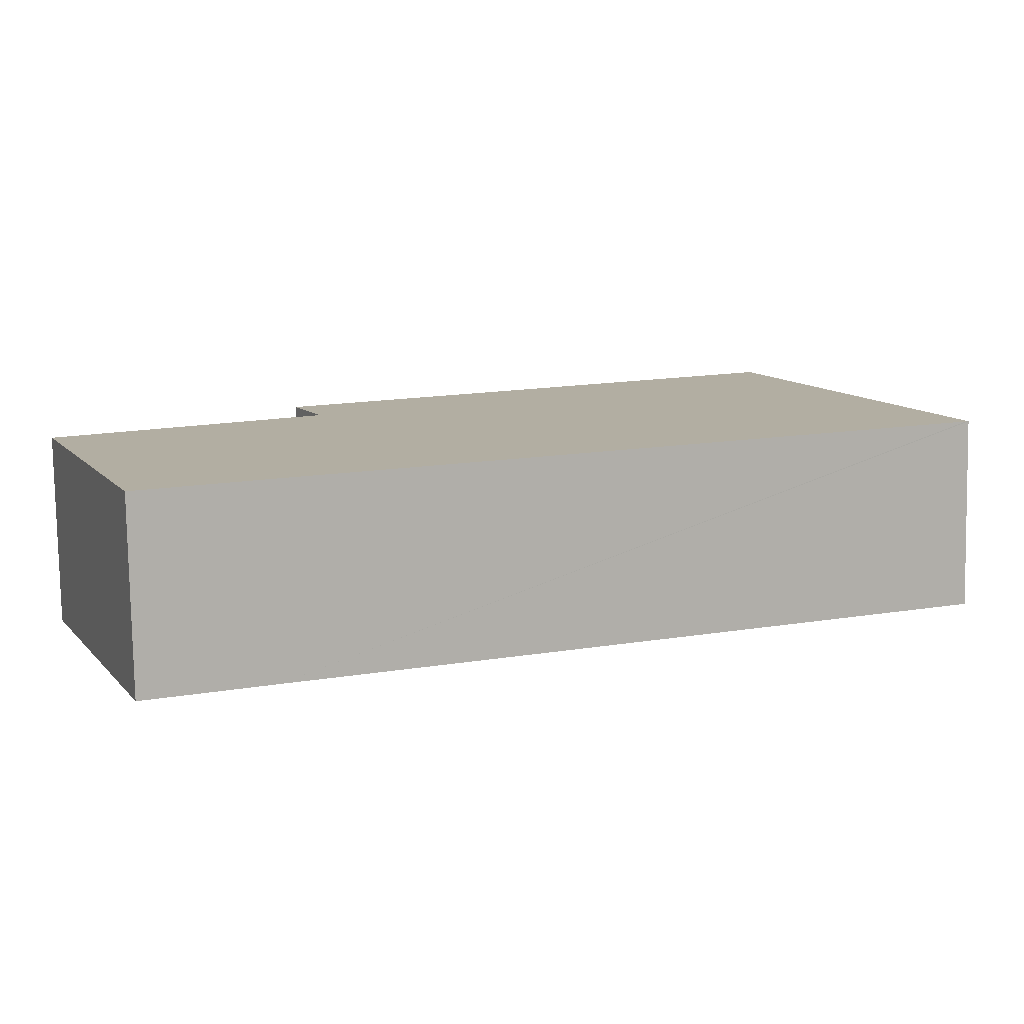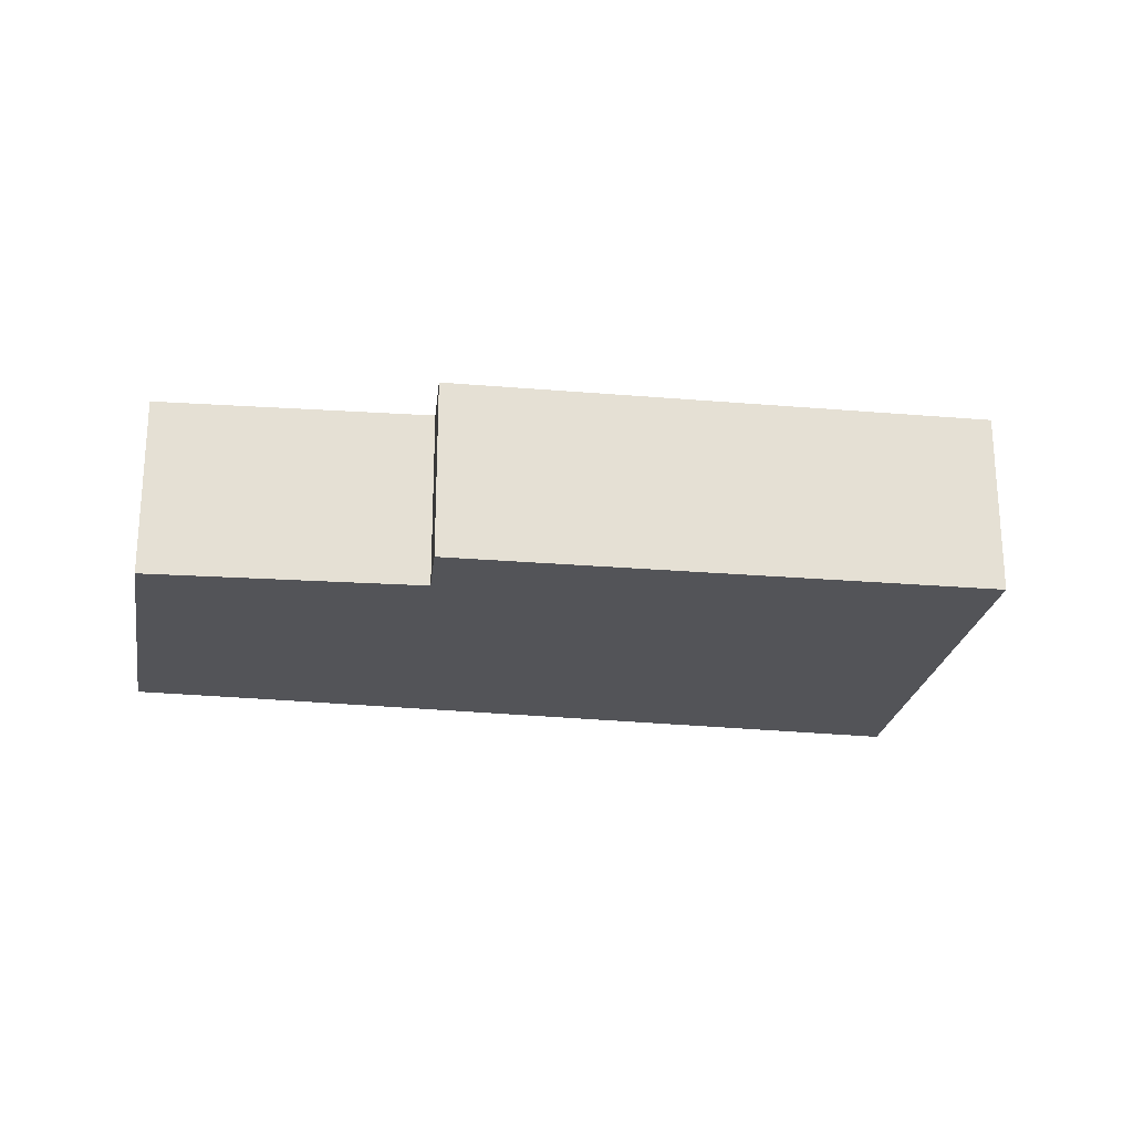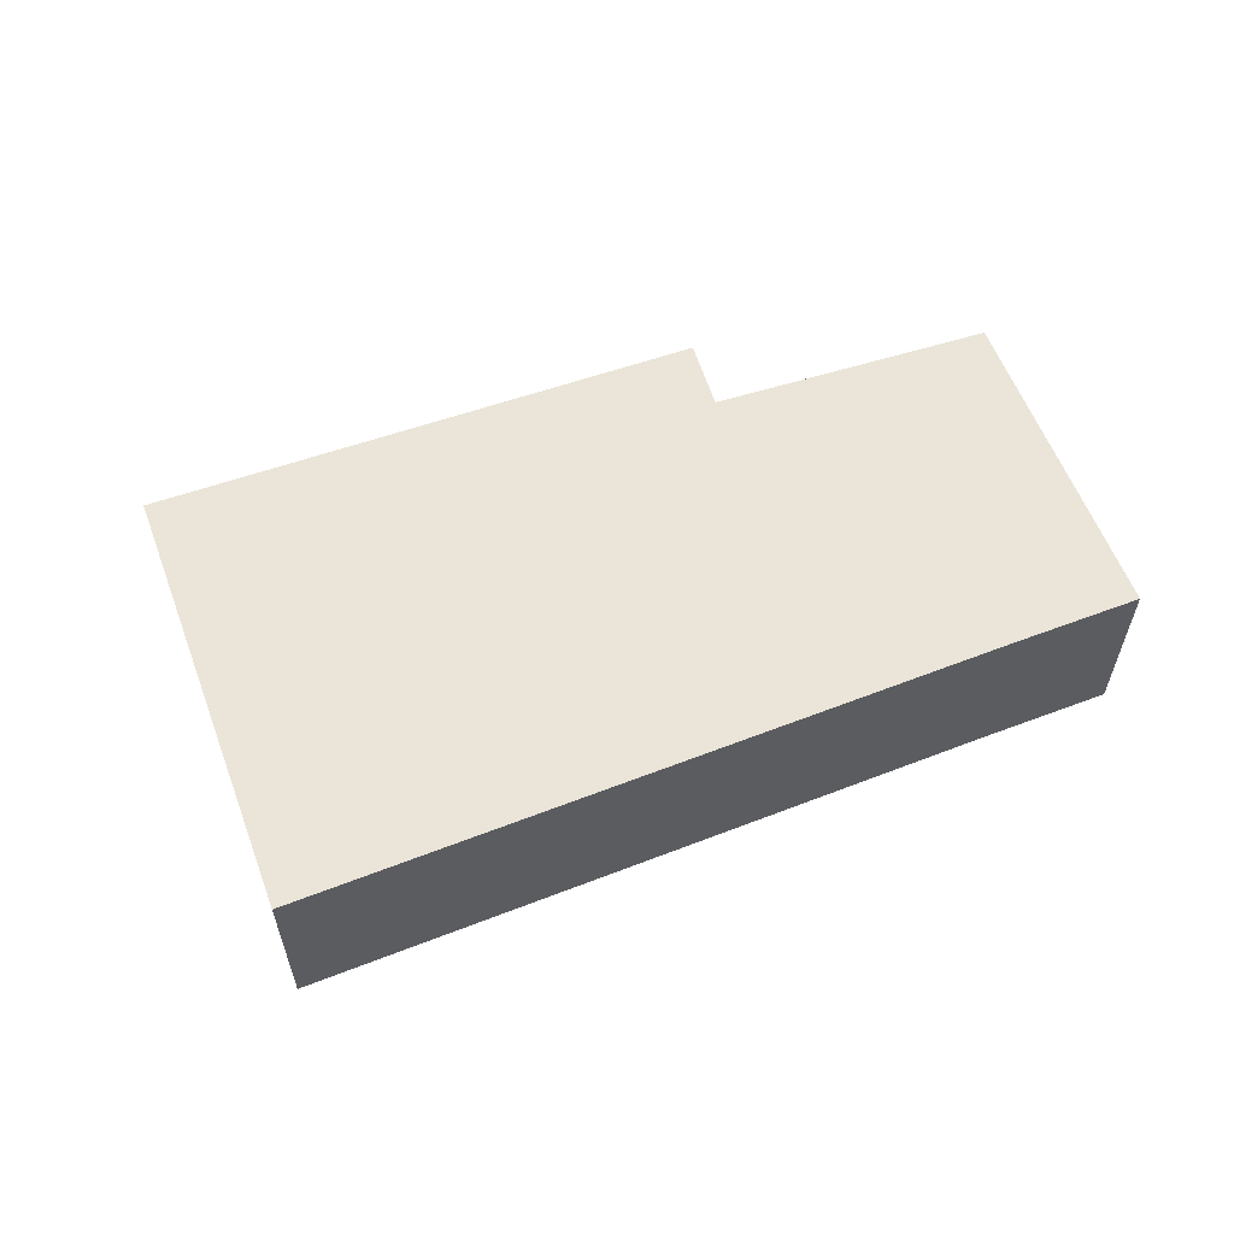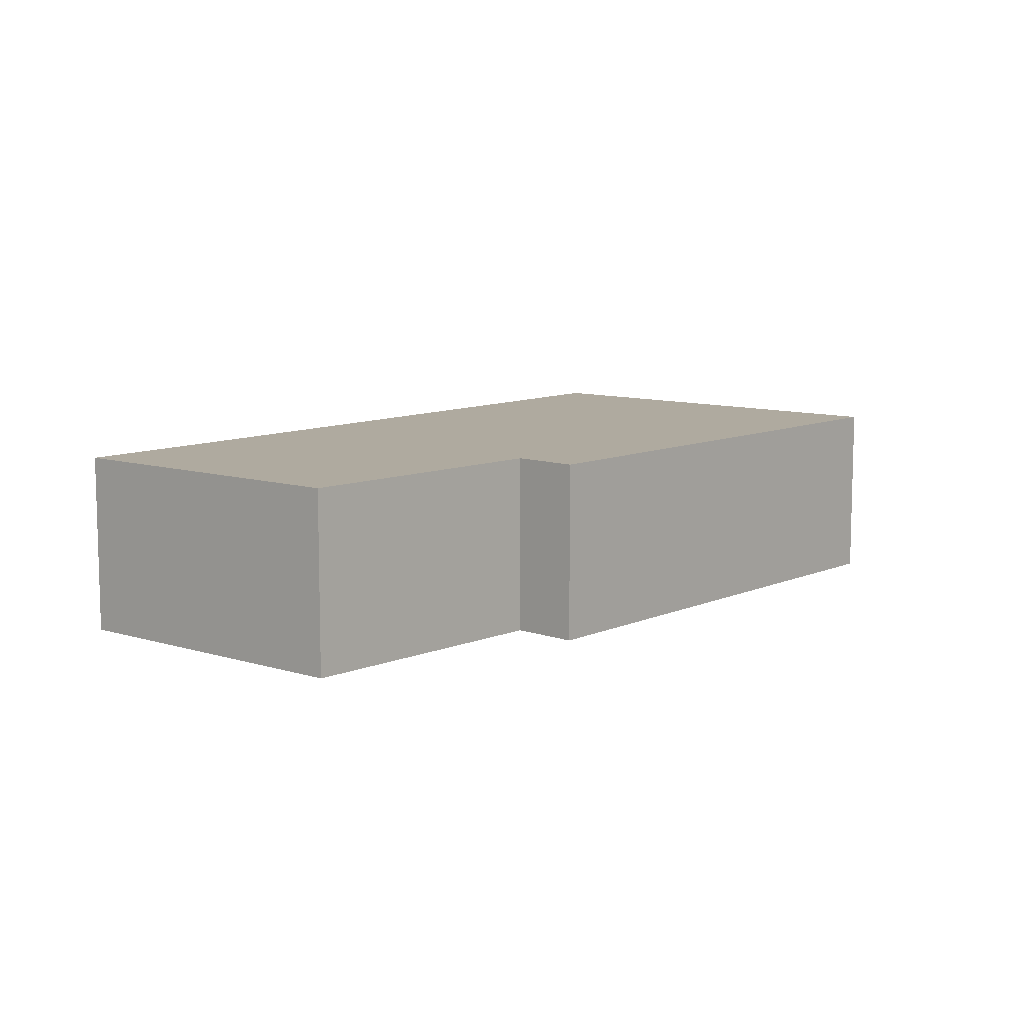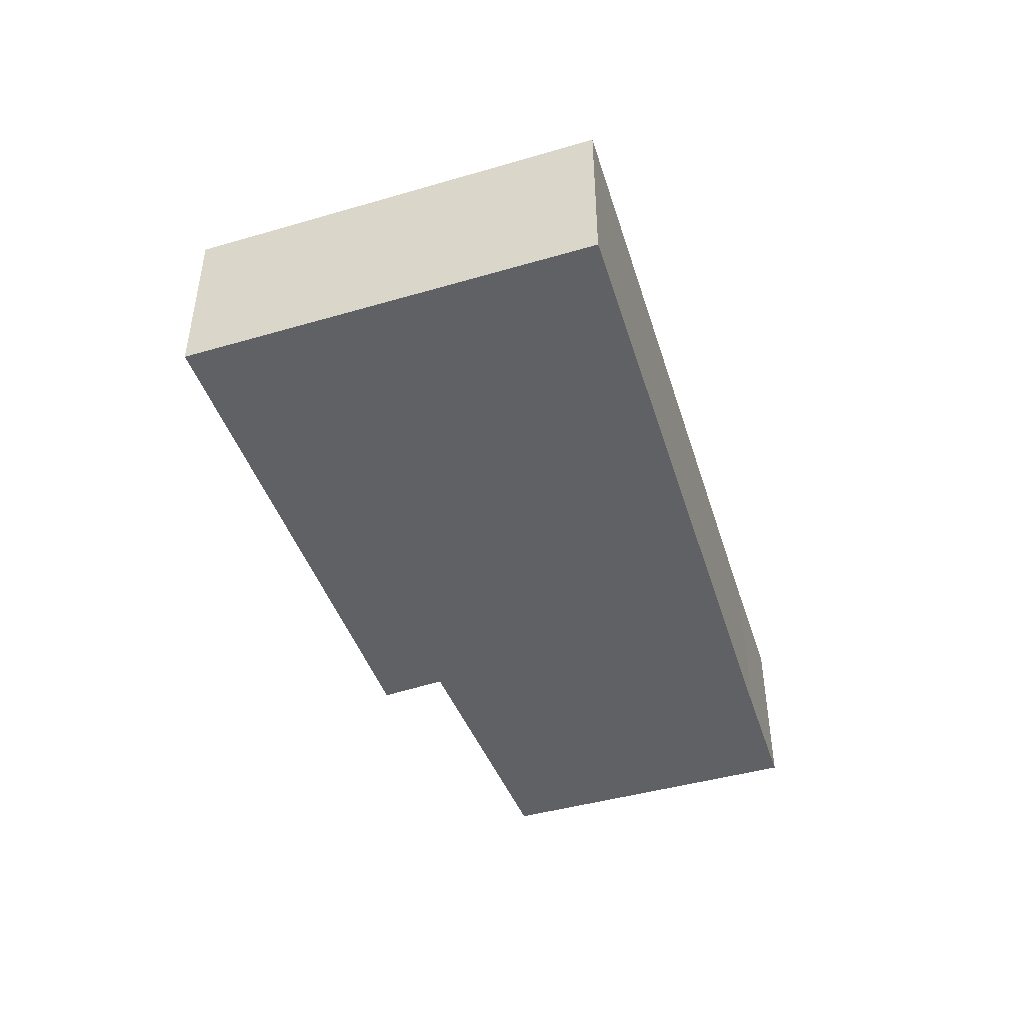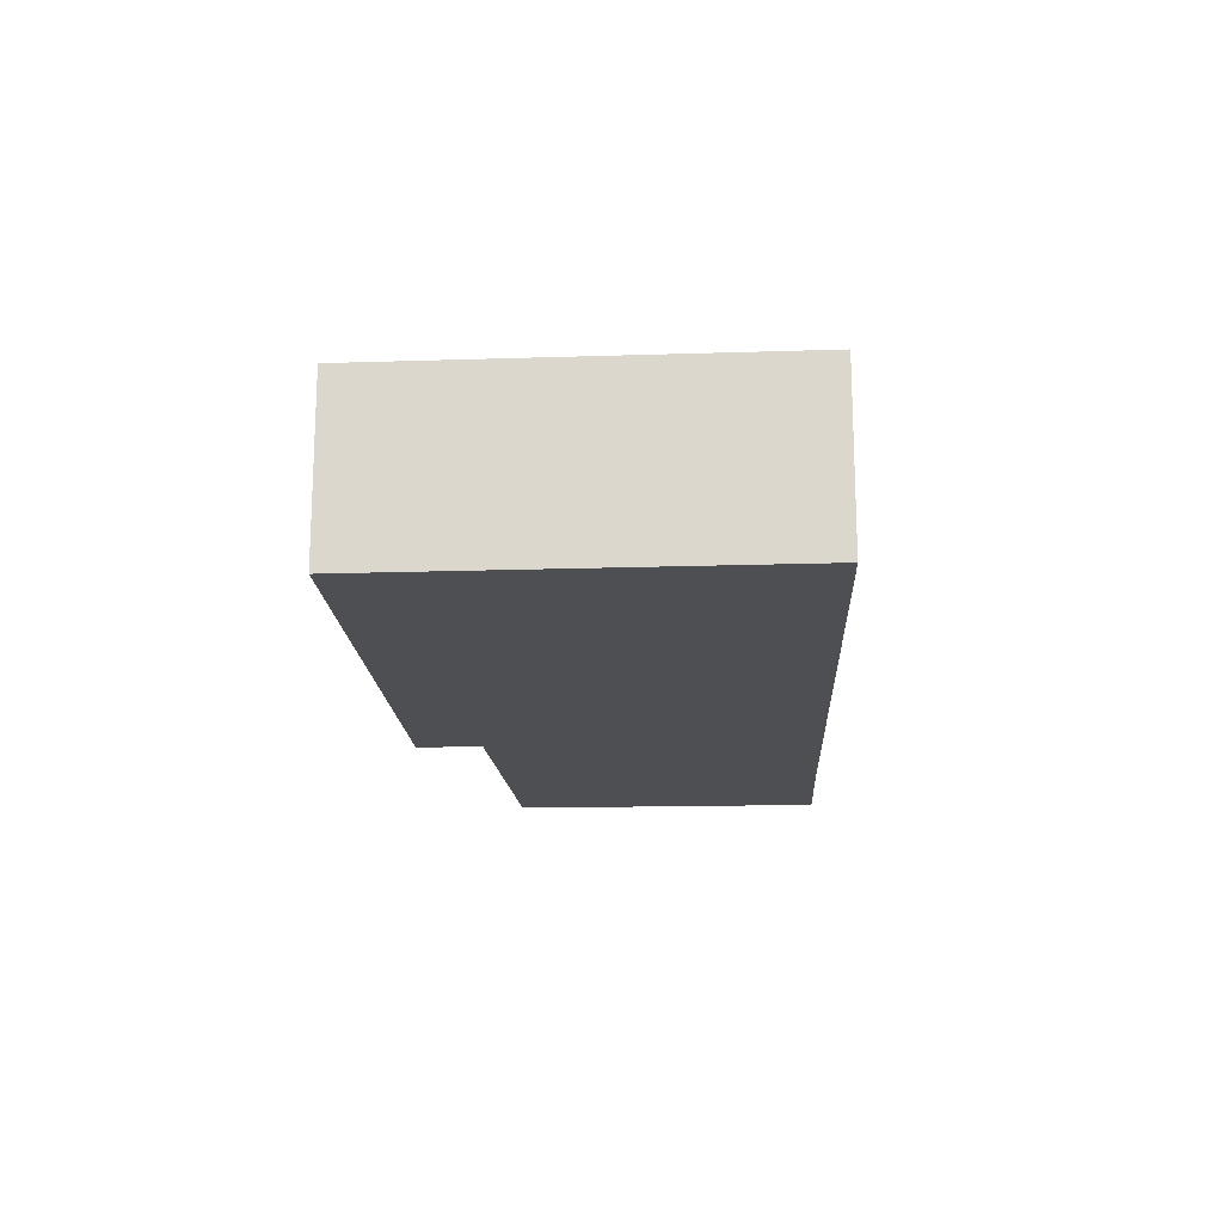
<metadata>
{"format":"obj","ext":"obj","renderer":"f3d","projection":"perspective","resolution":1024,"background":"white","views":[{"elev":-79.1,"azim":1.0,"up":"+Z"},{"elev":-23.6,"azim":-32.0,"up":"+Y"},{"elev":59.6,"azim":136.6,"up":"+Y"},{"elev":9.5,"azim":-72.8,"up":"+Y"},{"elev":-46.4,"azim":85.4,"up":"+Y"},{"elev":-18.0,"azim":70.5,"up":"+Y"}]}
</metadata>
<code>
v  0 1.478 9.05e-17
v  1.95 1.478 -2.052
v  0.994 1.478 -2.441
v  7.205 1.478 0.028
v  2.025 1.478 0.982
v  1.783 1.478 1.482
v  7.227 1.478 0.037
v  6.566 1.478 1.584
v  5.844 1.478 3.275
v  1.783 -9.075e-17 1.482
v  5.844 -2.005e-16 3.275
v  0 0 0
v  2.025 -6.013e-17 0.982
v  6.566 -9.699e-17 1.584
v  7.227 -2.266e-18 0.037
v  7.205 -1.715e-18 0.028
v  1.95 1.256e-16 -2.052
v  0.994 1.495e-16 -2.441
g defaultobject
f 1 2 3
f 2 1 4
f 4 1 5
f 4 5 6
f 4 6 7
f 7 6 8
f 8 6 9
f 10 9 6
f 9 10 11
f 12 5 1
f 5 12 13
f 11 8 9
f 8 11 14
f 8 14 7
f 7 14 15
f 15 4 7
f 4 15 2
f 2 15 16
f 2 16 17
f 2 17 3
f 3 17 18
f 18 1 3
f 1 18 12
f 13 6 5
f 6 13 10
f 17 12 18
f 12 17 13
f 13 17 16
f 13 16 10
f 10 16 11
f 11 16 14
f 14 16 15

</code>
